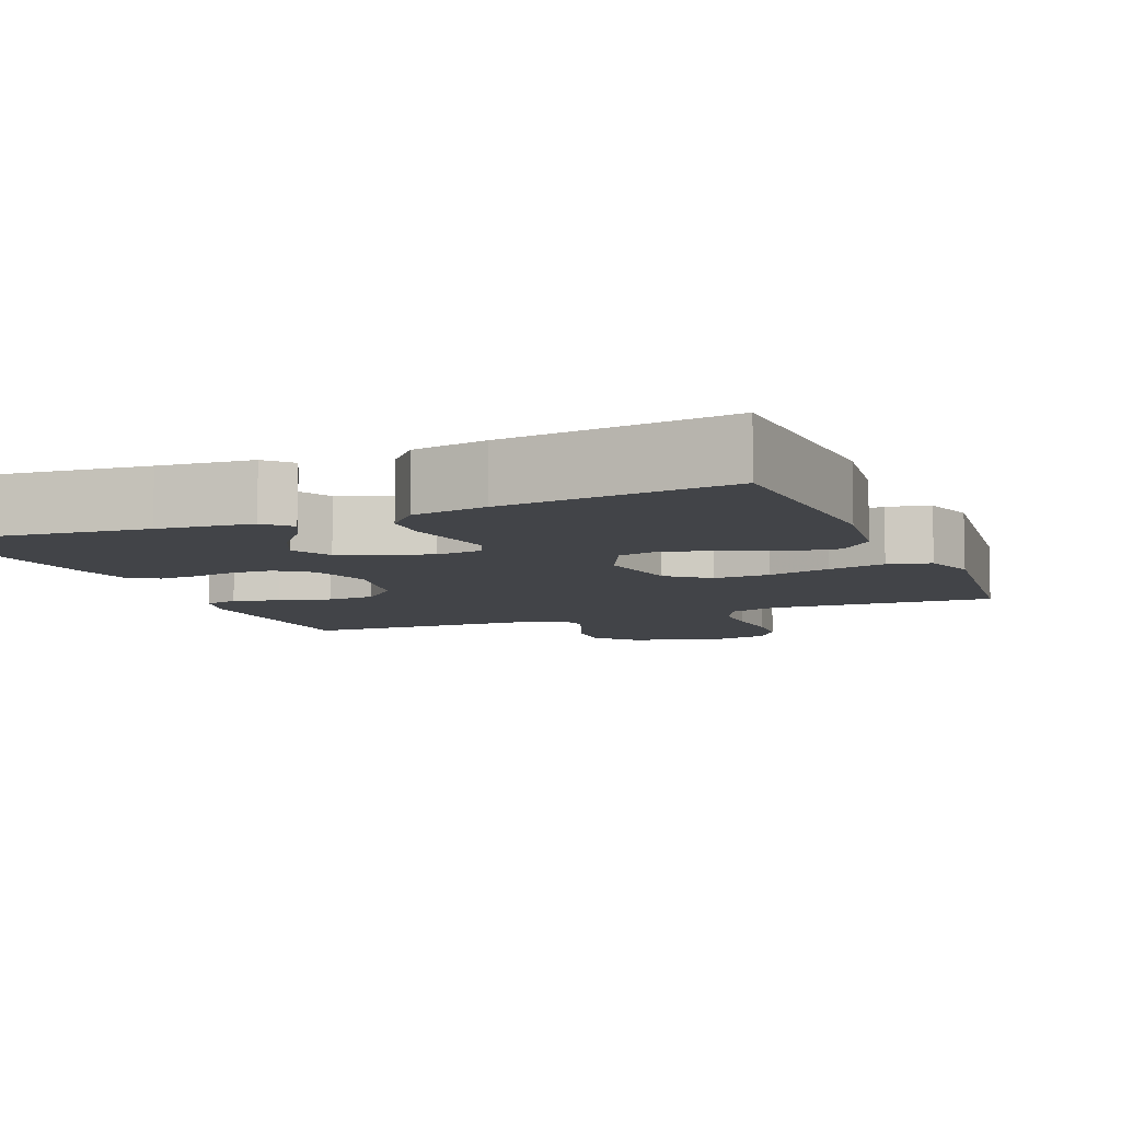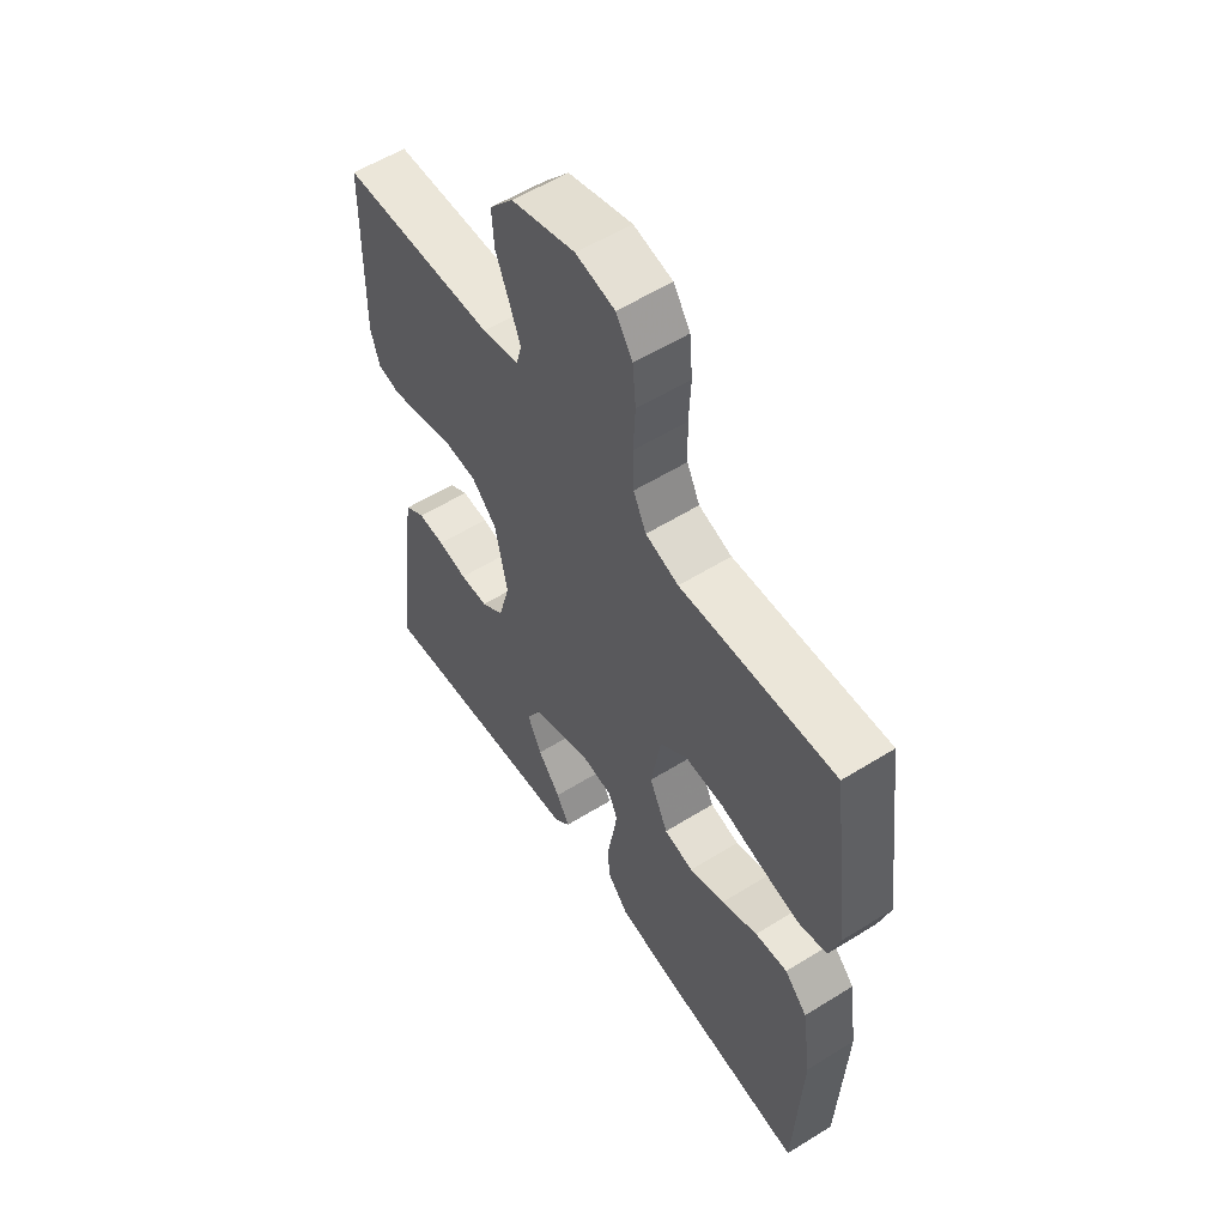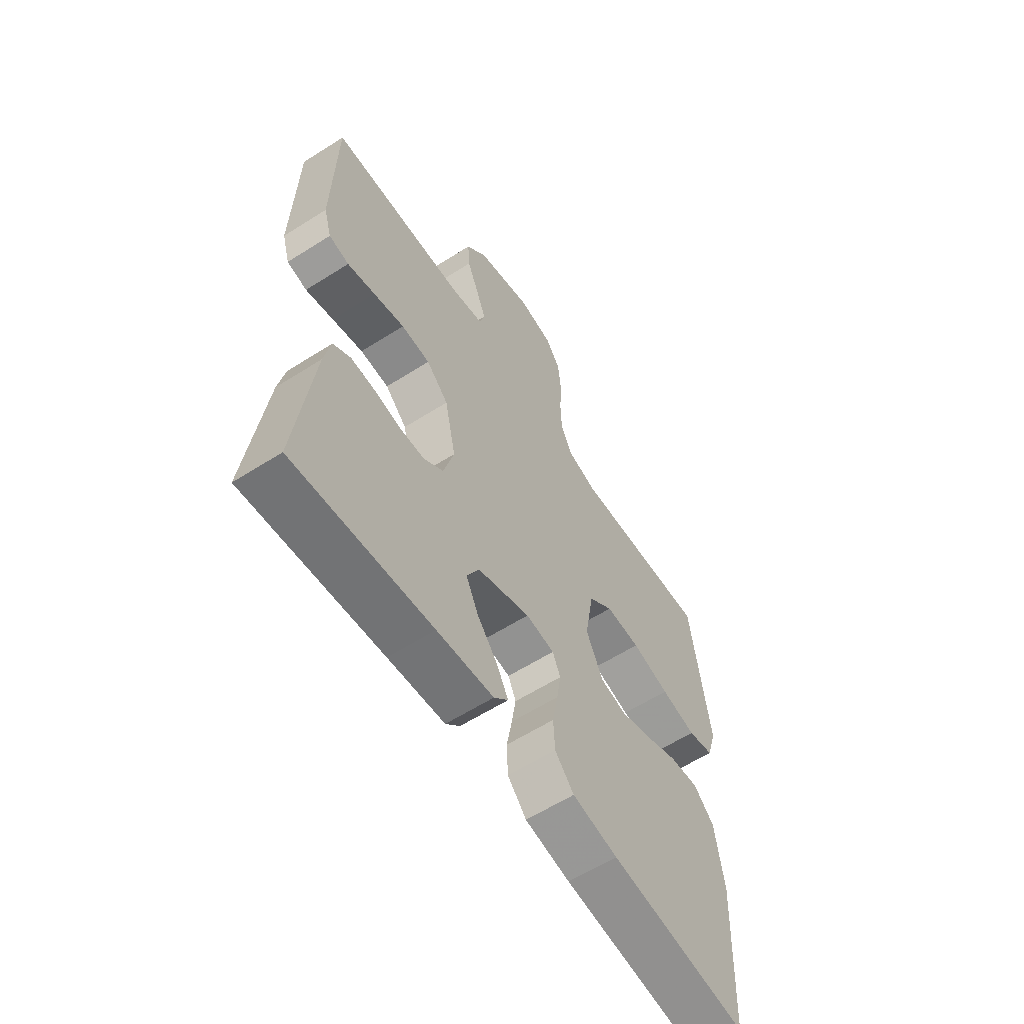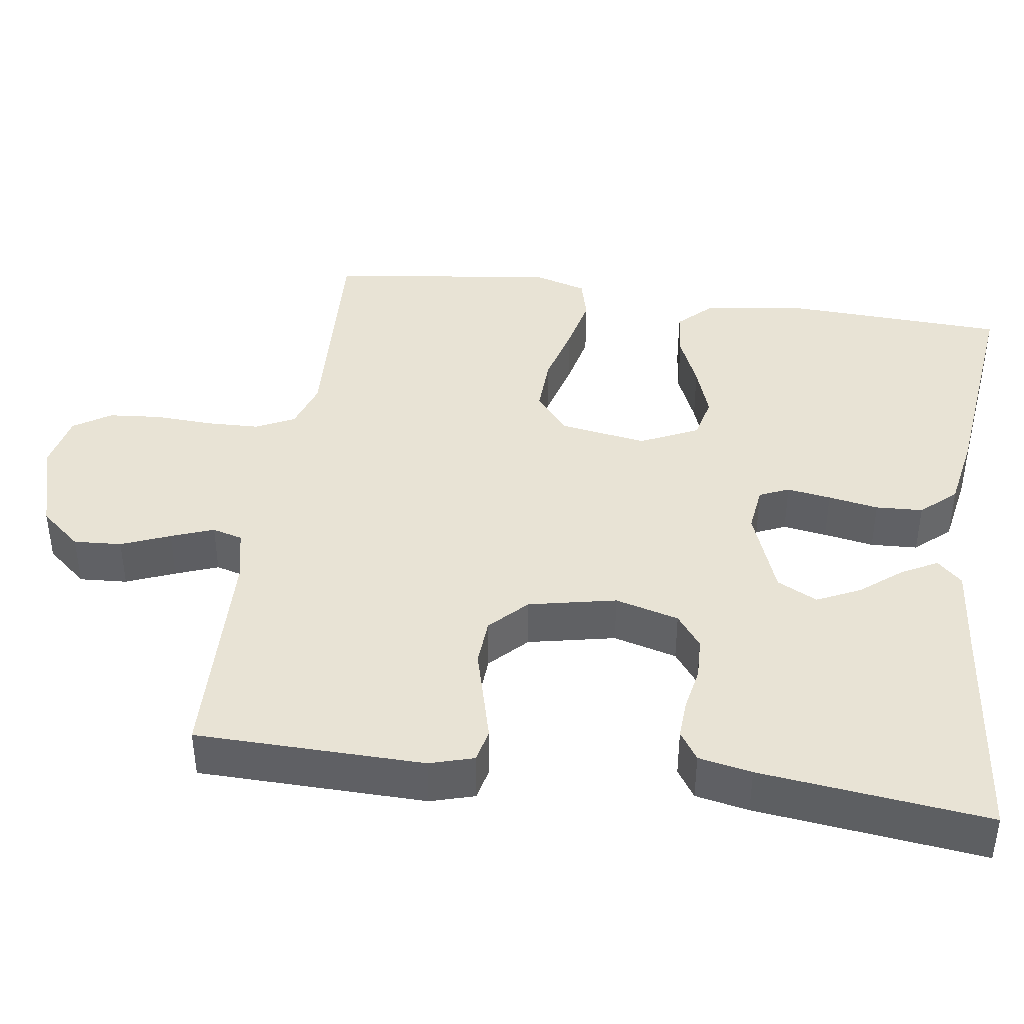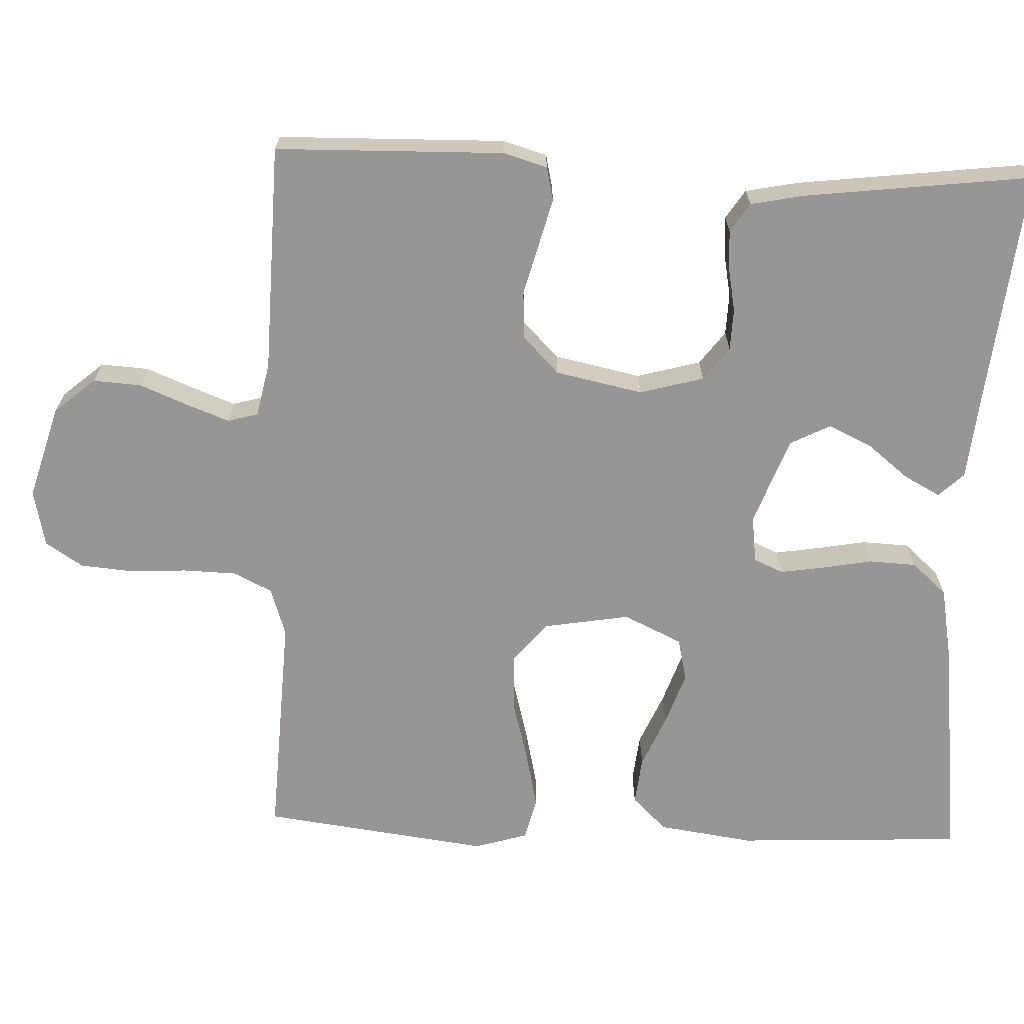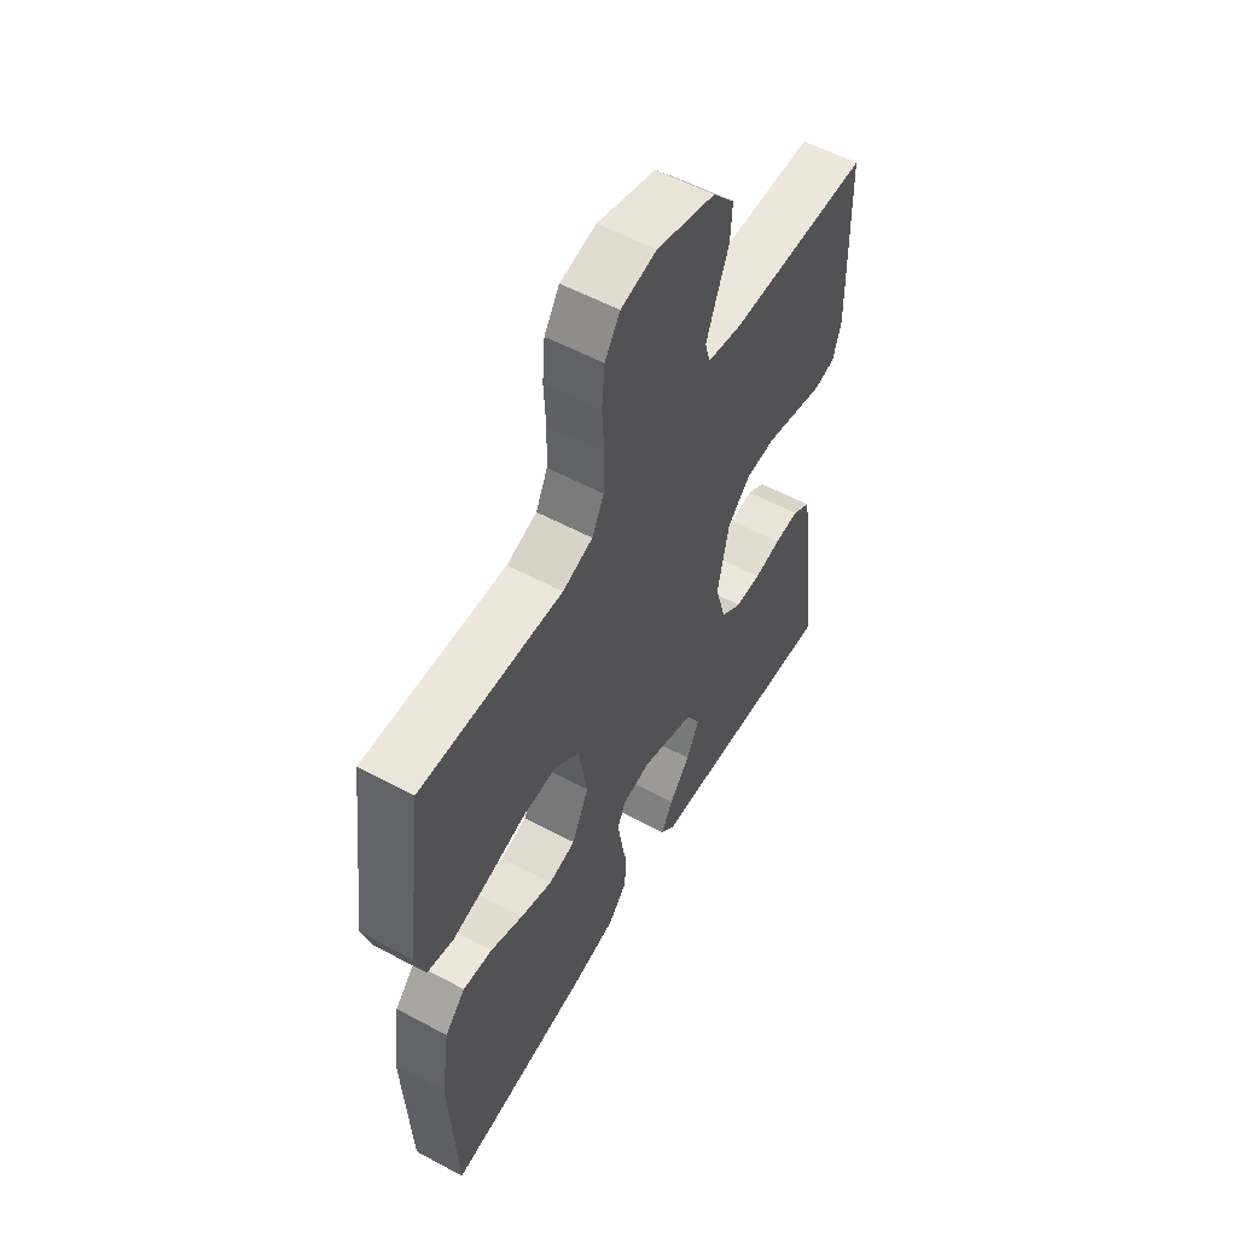
<metadata>
{"format":"obj","ext":"obj","renderer":"f3d","projection":"perspective","resolution":1024,"background":"white","views":[{"elev":-7.9,"azim":-157.3,"up":"+Y"},{"elev":56.6,"azim":-123.0,"up":"+Z"},{"elev":-60.6,"azim":123.0,"up":"+Z"},{"elev":41.1,"azim":98.1,"up":"+Y"},{"elev":-67.9,"azim":87.8,"up":"+Y"},{"elev":56.2,"azim":-60.6,"up":"+Z"}]}
</metadata>
<code>
v 0.5 0.07 -0.5
v 0.2 0.07 -0.468
v 0.077 0.07 -0.456
v 0.046 0.07 -0.423
v 0.071 0.07 -0.376
v 0.115 0.07 -0.321
v 0.142 0.07 -0.264
v 0.115 0.07 -0.211
v 0 0.07 -0.168
v -0.062 0.07 -0.176
v -0.079 0.07 -0.215
v -0.07 0.07 -0.273
v -0.058 0.07 -0.339
v -0.061 0.07 -0.401
v -0.102 0.07 -0.447
v -0.2 0.07 -0.465
v -0.5 0.07 -0.5
v -0.514 0.07 -0.2
v -0.496 0.07 -0.074
v -0.452 0.07 -0.029
v -0.389 0.07 -0.036
v -0.319 0.07 -0.066
v -0.25 0.07 -0.09
v -0.193 0.07 -0.077
v -0.157 0.07 0
v -0.176 0.07 0.114
v -0.229 0.07 0.158
v -0.304 0.07 0.155
v -0.386 0.07 0.133
v -0.462 0.07 0.116
v -0.518 0.07 0.13
v -0.539 0.07 0.2
v -0.5 0.07 0.5
v -0.2 0.07 0.485
v -0.136 0.07 0.506
v -0.111 0.07 0.557
v -0.109 0.07 0.627
v -0.113 0.07 0.703
v -0.107 0.07 0.772
v -0.075 0.07 0.821
v 0 0.07 0.837
v 0.123 0.07 0.801
v 0.169 0.07 0.747
v 0.165 0.07 0.684
v 0.139 0.07 0.62
v 0.118 0.07 0.564
v 0.129 0.07 0.524
v 0.2 0.07 0.509
v 0.5 0.07 0.5
v 0.506 0.07 0.2
v 0.489 0.07 0.142
v 0.445 0.07 0.132
v 0.384 0.07 0.148
v 0.316 0.07 0.166
v 0.253 0.07 0.162
v 0.205 0.07 0.115
v 0.181 0.07 0
v 0.204 0.07 -0.084
v 0.248 0.07 -0.117
v 0.303 0.07 -0.119
v 0.36 0.07 -0.108
v 0.412 0.07 -0.105
v 0.45 0.07 -0.13
v 0.464 0.07 -0.2
v 0.5 0 -0.5
v 0.2 0 -0.468
v 0.077 0 -0.456
v 0.046 0 -0.423
v 0.071 0 -0.376
v 0.115 0 -0.321
v 0.142 0 -0.264
v 0.115 0 -0.211
v 0 0 -0.168
v -0.062 0 -0.176
v -0.079 0 -0.215
v -0.07 0 -0.273
v -0.058 0 -0.339
v -0.061 0 -0.401
v -0.102 0 -0.447
v -0.2 0 -0.465
v -0.5 0 -0.5
v -0.514 0 -0.2
v -0.496 0 -0.074
v -0.452 0 -0.029
v -0.389 0 -0.036
v -0.319 0 -0.066
v -0.25 0 -0.09
v -0.193 0 -0.077
v -0.157 0 0
v -0.176 0 0.114
v -0.229 0 0.158
v -0.304 0 0.155
v -0.386 0 0.133
v -0.462 0 0.116
v -0.518 0 0.13
v -0.539 0 0.2
v -0.5 0 0.5
v -0.2 0 0.485
v -0.136 0 0.506
v -0.111 0 0.557
v -0.109 0 0.627
v -0.113 0 0.703
v -0.107 0 0.772
v -0.075 0 0.821
v 0 0 0.837
v 0.123 0 0.801
v 0.169 0 0.747
v 0.165 0 0.684
v 0.139 0 0.62
v 0.118 0 0.564
v 0.129 0 0.524
v 0.2 0 0.509
v 0.5 0 0.5
v 0.506 0 0.2
v 0.489 0 0.142
v 0.445 0 0.132
v 0.384 0 0.148
v 0.316 0 0.166
v 0.253 0 0.162
v 0.205 0 0.115
v 0.181 0 0
v 0.204 0 -0.084
v 0.248 0 -0.117
v 0.303 0 -0.119
v 0.36 0 -0.108
v 0.412 0 -0.105
v 0.45 0 -0.13
v 0.464 0 -0.2
f 64 1 2
f 63 64 2
f 62 63 2
f 61 62 2
f 60 61 2
f 59 60 2 3
f 58 59 3
f 52 53 54
f 51 52 54
f 50 51 54
f 49 50 54
f 48 49 54
f 47 48 54 55
f 43 44 45
f 42 43 45
f 41 42 45
f 40 41 45
f 39 40 45
f 38 39 45
f 37 38 45
f 36 37 45 46
f 35 36 46 47
f 32 33 34
f 31 32 34
f 30 31 34
f 29 30 34
f 28 29 34
f 34 35 47
f 28 34 47
f 27 28 47
f 20 21 22
f 19 20 22
f 18 19 22
f 17 18 22
f 16 17 22
f 15 16 22
f 14 15 22
f 13 14 22
f 12 13 22
f 11 12 22 23
f 10 11 23 24
f 3 4 5 6
f 3 6 7
f 58 3 7
f 57 58 7 8
f 56 57 8 9
f 47 55 56
f 27 47 56
f 26 27 56
f 56 9 10
f 26 56 10
f 25 26 10
f 10 24 25
f 66 65 128
f 66 128 127
f 66 127 126
f 66 126 125
f 66 125 124
f 67 66 124 123
f 67 123 122
f 118 117 116
f 118 116 115
f 118 115 114
f 118 114 113
f 118 113 112
f 119 118 112 111
f 109 108 107
f 109 107 106
f 109 106 105
f 109 105 104
f 109 104 103
f 109 103 102
f 109 102 101
f 110 109 101 100
f 111 110 100 99
f 98 97 96
f 98 96 95
f 98 95 94
f 98 94 93
f 98 93 92
f 111 99 98
f 111 98 92
f 111 92 91
f 86 85 84
f 86 84 83
f 86 83 82
f 86 82 81
f 86 81 80
f 86 80 79
f 86 79 78
f 86 78 77
f 86 77 76
f 87 86 76 75
f 88 87 75 74
f 70 69 68 67
f 71 70 67
f 71 67 122
f 72 71 122 121
f 73 72 121 120
f 120 119 111
f 120 111 91
f 120 91 90
f 74 73 120
f 74 120 90
f 74 90 89
f 89 88 74
f 1 65 66 2
f 2 66 67 3
f 3 67 68 4
f 4 68 69 5
f 5 69 70 6
f 6 70 71 7
f 7 71 72 8
f 8 72 73 9
f 9 73 74 10
f 10 74 75 11
f 11 75 76 12
f 12 76 77 13
f 13 77 78 14
f 14 78 79 15
f 15 79 80 16
f 16 80 81 17
f 17 81 82 18
f 18 82 83 19
f 19 83 84 20
f 20 84 85 21
f 21 85 86 22
f 22 86 87 23
f 23 87 88 24
f 24 88 89 25
f 25 89 90 26
f 26 90 91 27
f 27 91 92 28
f 28 92 93 29
f 29 93 94 30
f 30 94 95 31
f 31 95 96 32
f 32 96 97 33
f 33 97 98 34
f 34 98 99 35
f 35 99 100 36
f 36 100 101 37
f 37 101 102 38
f 38 102 103 39
f 39 103 104 40
f 40 104 105 41
f 41 105 106 42
f 42 106 107 43
f 43 107 108 44
f 44 108 109 45
f 45 109 110 46
f 46 110 111 47
f 47 111 112 48
f 48 112 113 49
f 49 113 114 50
f 50 114 115 51
f 51 115 116 52
f 52 116 117 53
f 53 117 118 54
f 54 118 119 55
f 55 119 120 56
f 56 120 121 57
f 57 121 122 58
f 58 122 123 59
f 59 123 124 60
f 60 124 125 61
f 61 125 126 62
f 62 126 127 63
f 63 127 128 64
f 64 128 65 1

</code>
